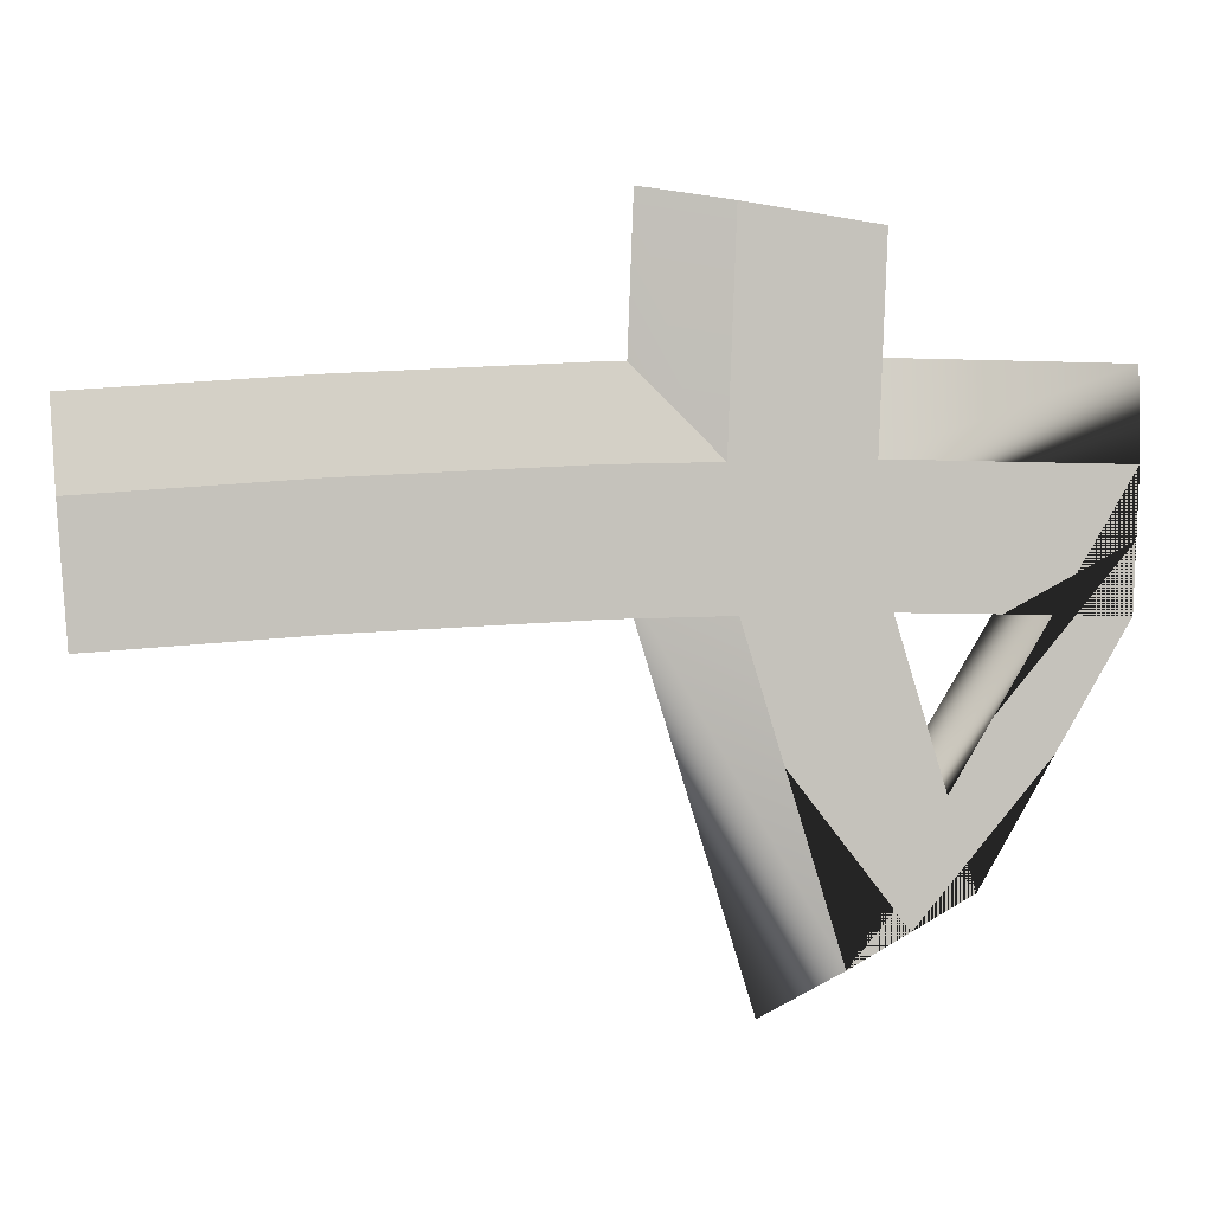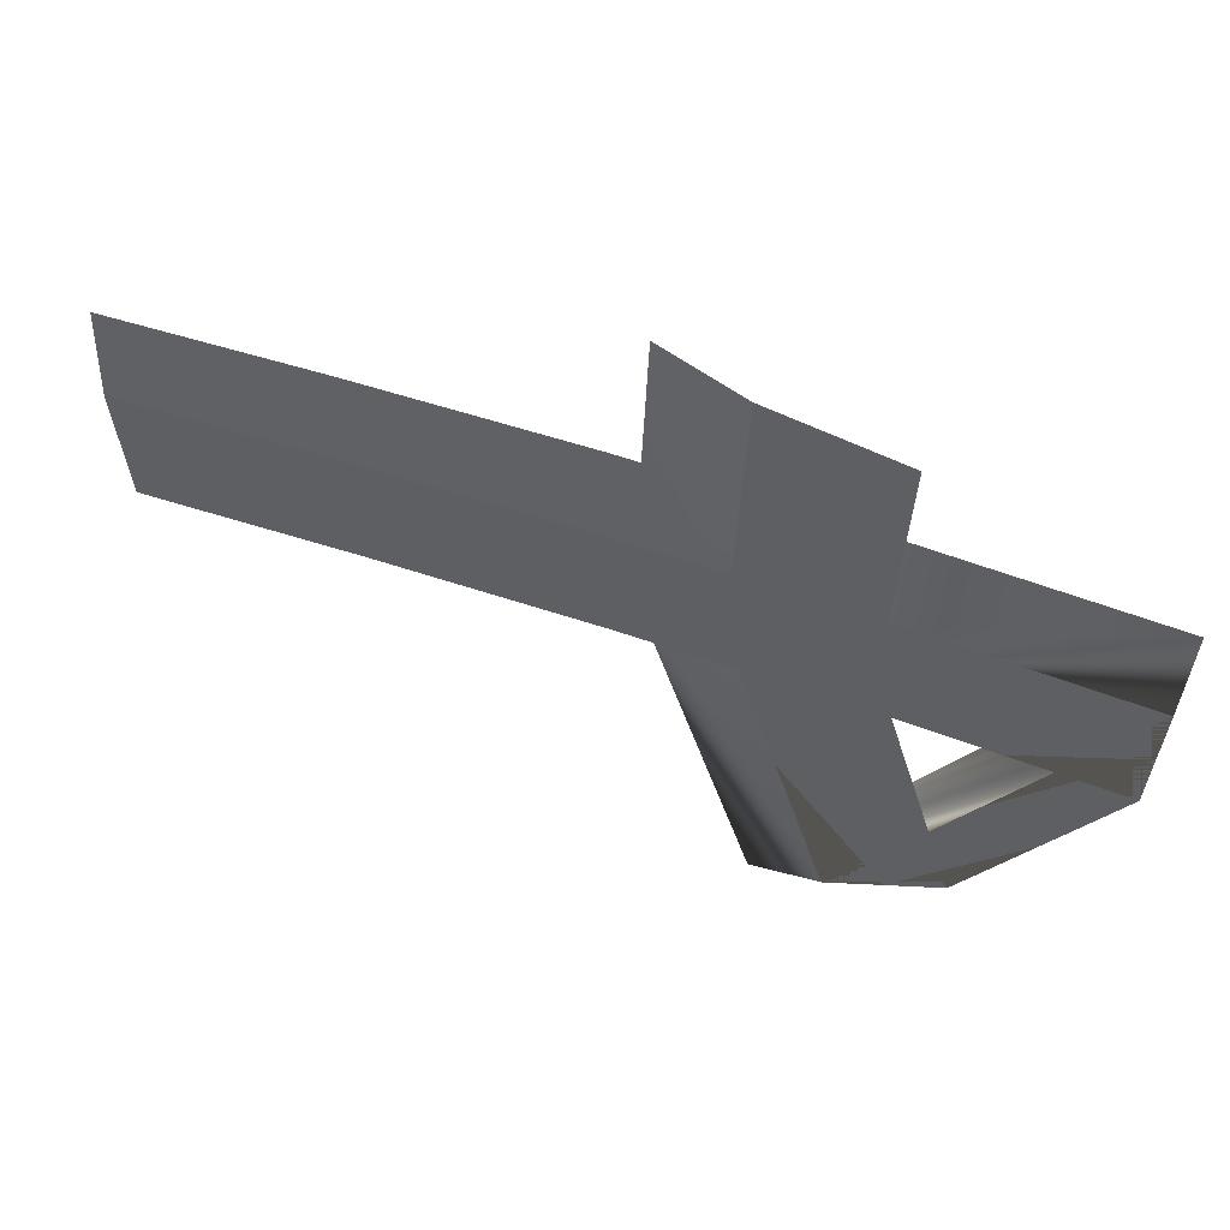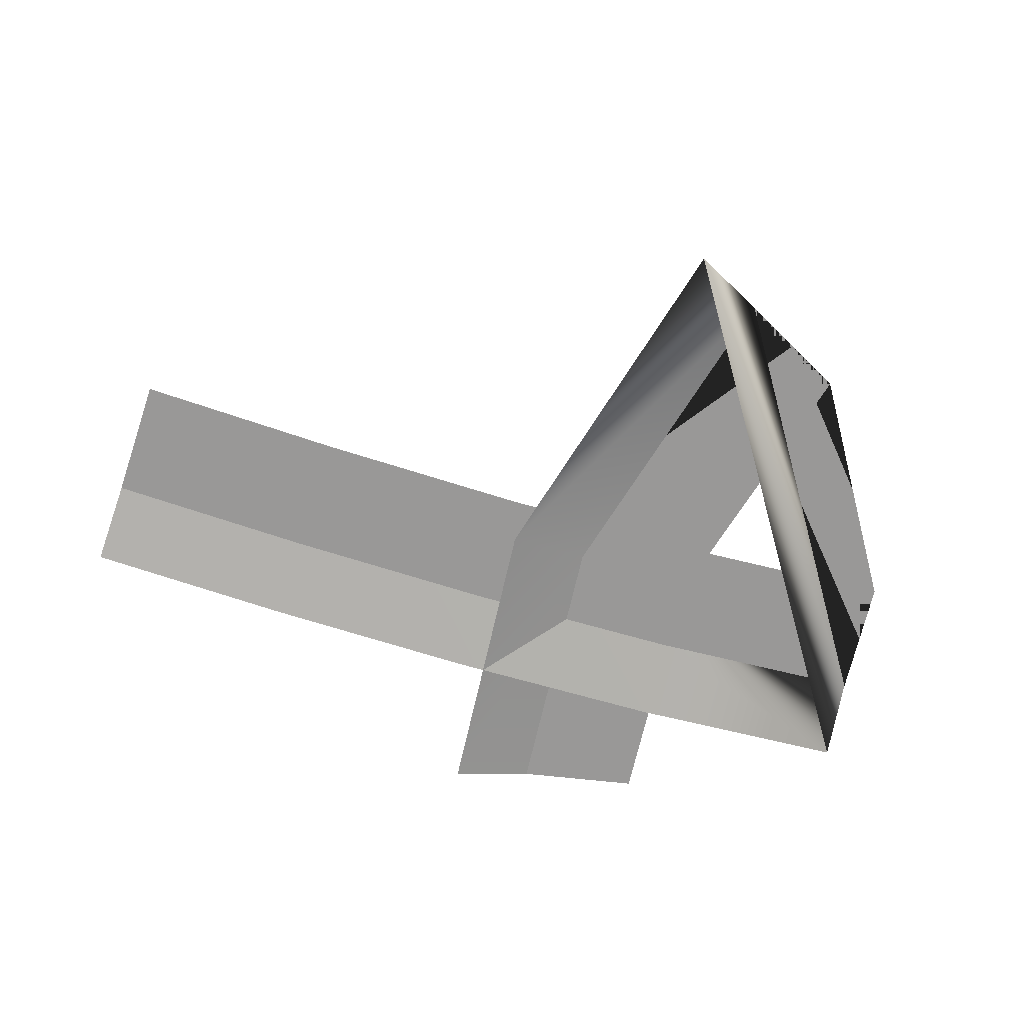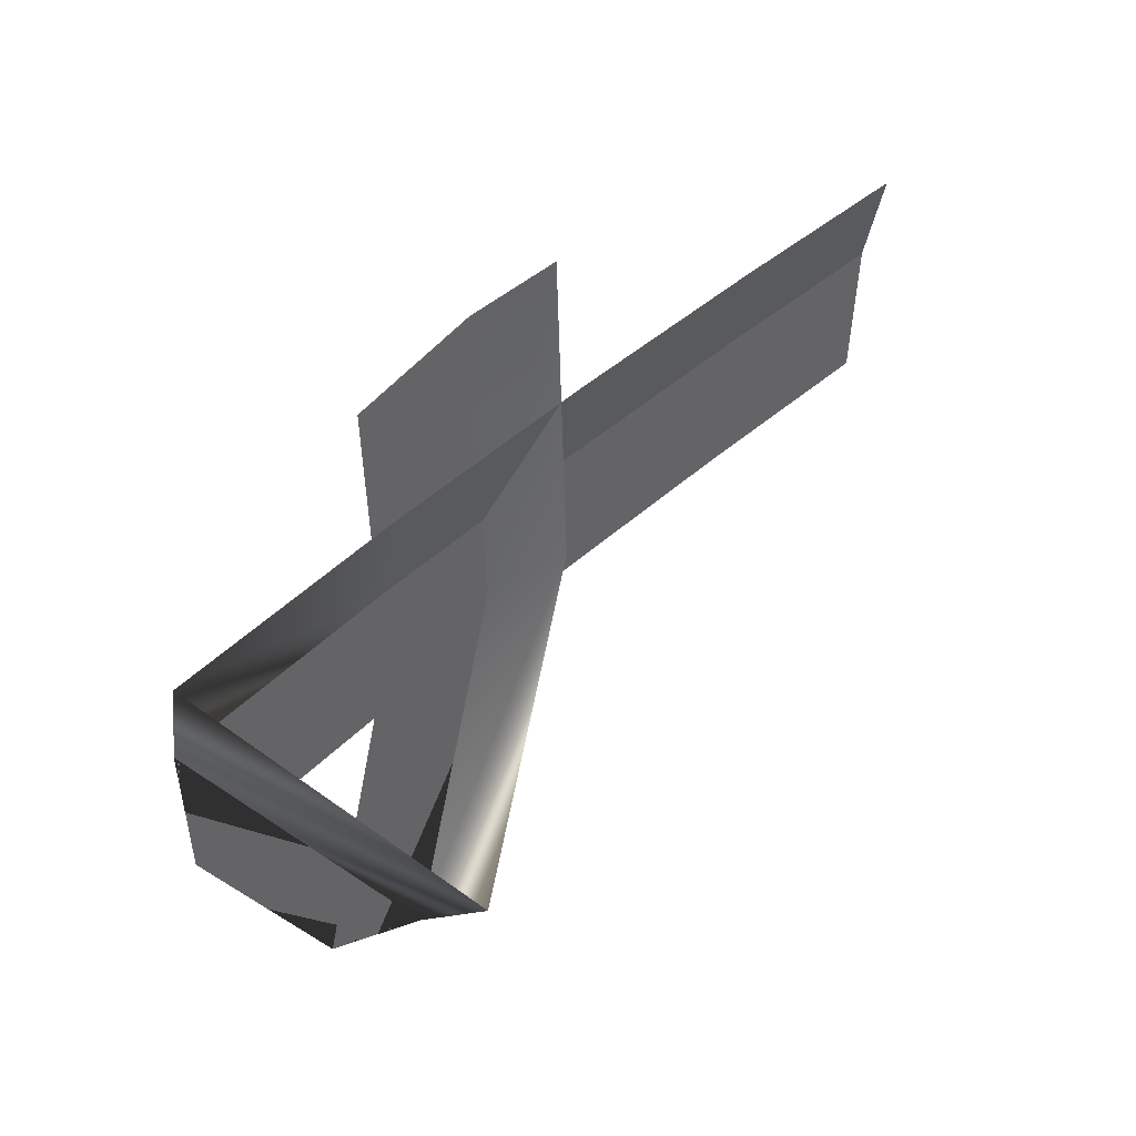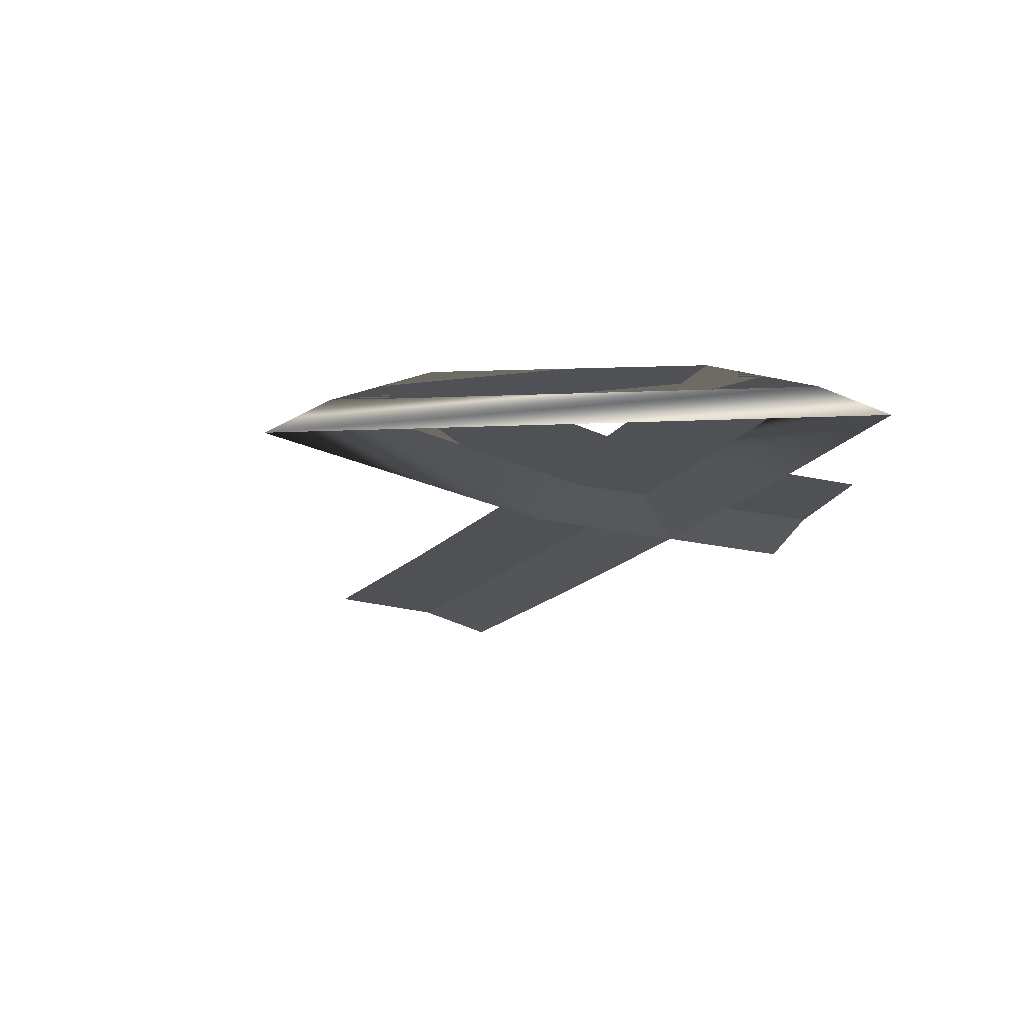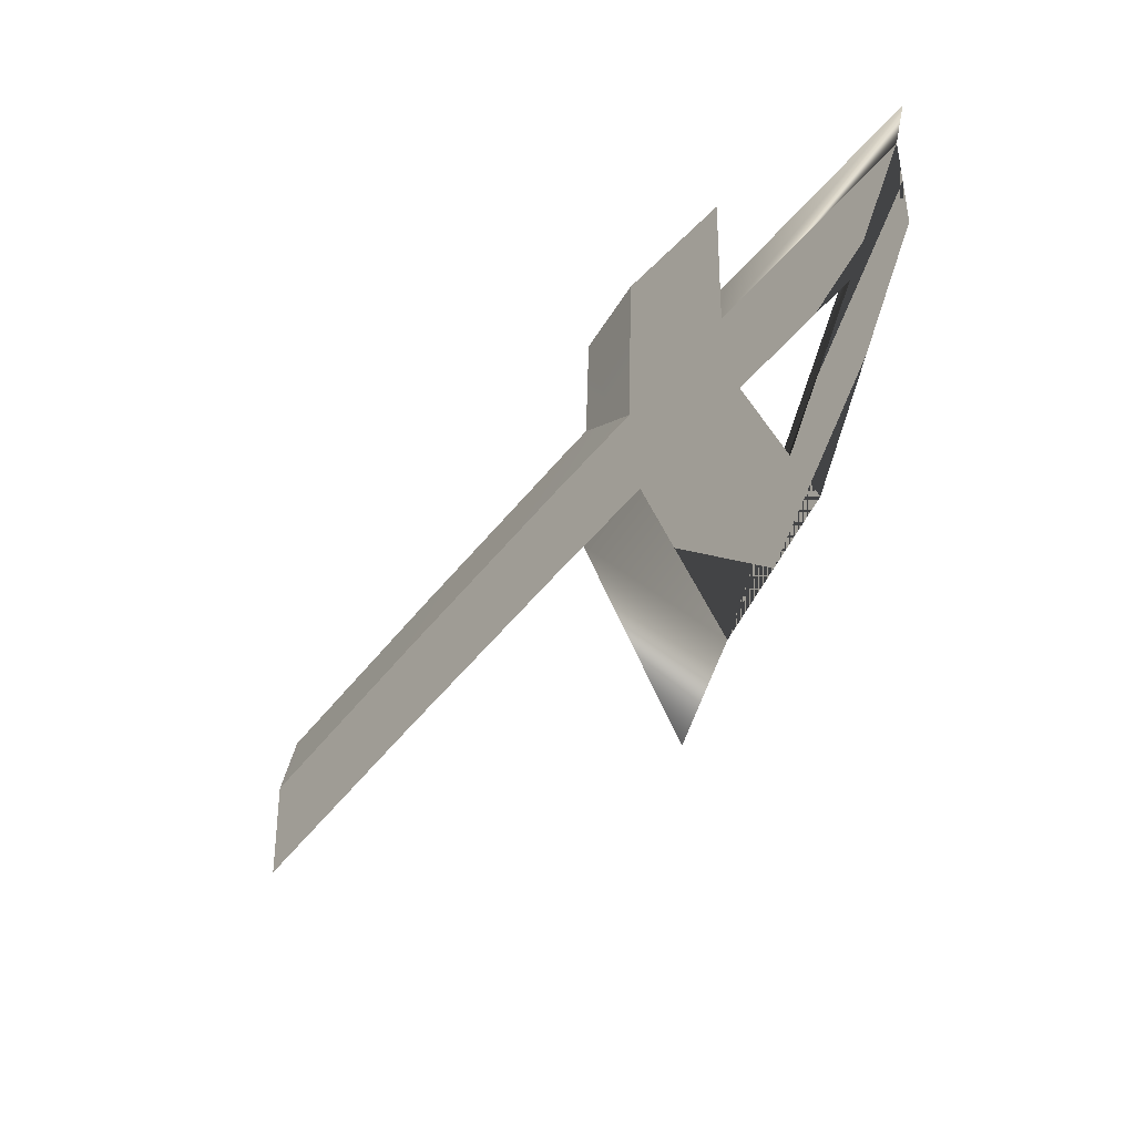
<metadata>
{"format":"obj","ext":"obj","renderer":"f3d","projection":"perspective","resolution":1024,"background":"white","views":[{"elev":2.2,"azim":174.1,"up":"+Z"},{"elev":55.8,"azim":-158.6,"up":"+Z"},{"elev":-68.7,"azim":165.1,"up":"+Y"},{"elev":42.7,"azim":-49.8,"up":"+Z"},{"elev":-19.5,"azim":-116.3,"up":"+Y"},{"elev":-53.1,"azim":-128.8,"up":"+Z"}]}
</metadata>
<code>
g SCutL1
v -595.2 0.03 583.1
v -595.2 0.03 583.1
v -595.4 0.03 580.1
v -595.4 0.03 580.1
v -595.1 -0.35 585.1
v -595.1 -0.35 585.1
v -595.2 0.03 583.1
v -595.2 0.03 583.1
v -600.3 0.03 583.5
v -600.3 0.03 583.5
v -600.4 0.03 580.5
v -600.4 0.03 580.5
v -600.1 -0.35 585.5
v -600.1 -0.35 585.5
v -600.3 0.03 583.5
v -600.3 0.03 583.5
v -605.5 0.03 583.8
v -605.5 0.03 583.8
v -605.7 0.03 580.8
v -605.7 0.03 580.8
v -605.5 -0.35 585.8
v -605.5 -0.35 585.8
v -605.5 0.03 583.8
v -605.5 0.03 583.8
v -610.9 0.03 583.9
v -610.9 0.03 583.9
v -610.9 0.03 580.9
v -610.9 0.03 580.9
v -610.9 -0.35 585.9
v -610.9 -0.35 585.9
v -610.9 0.03 583.9
v -610.9 0.03 583.9
v -616.3 0.03 583.8
v -616.3 0.03 583.8
v -616.1 0.03 580.8
v -616.1 0.03 580.8
v -616.3 -0.35 585.8
v -616.3 -0.35 585.8
v -616.3 0.03 583.8
v -616.3 0.03 583.8
v -610.4 0.03 573.8
v -610.4 0.03 573.8
v -613 0.03 575.3
v -613 0.03 575.3
v -608.7 -0.35 572.8
v -608.7 -0.35 572.8
v -610.4 0.03 573.8
v -610.4 0.03 573.8
v -608 0.03 581.9
v -608 0.03 581.9
v -610.9 0.03 582.1
v -610.9 0.03 582.1
v -606 -0.35 581.7
v -606 -0.35 581.7
v -608 0.03 581.9
v -608 0.03 581.9
v -608.2 0.03 588.9
v -608.2 0.03 588.9
v -611.2 0.03 588.4
v -611.2 0.03 588.4
v -606.2 -0.35 589.2
v -606.2 -0.35 589.2
v -608.2 0.03 588.9
v -608.2 0.03 588.9
f 9 1 3
f 11 9 3
f 13 5 7
f 15 13 7
f 17 9 11
f 19 17 11
f 21 13 15
f 23 21 15
f 25 17 19
f 27 25 19
f 29 21 23
f 31 29 23
f 33 25 27
f 35 33 27
f 37 29 31
f 39 37 31
f 41 33 35
f 43 41 35
f 45 37 39
f 47 45 39
f 49 41 43
f 51 49 43
f 53 45 47
f 55 53 47
f 57 49 51
f 59 57 51
f 61 53 55
f 63 61 55

</code>
